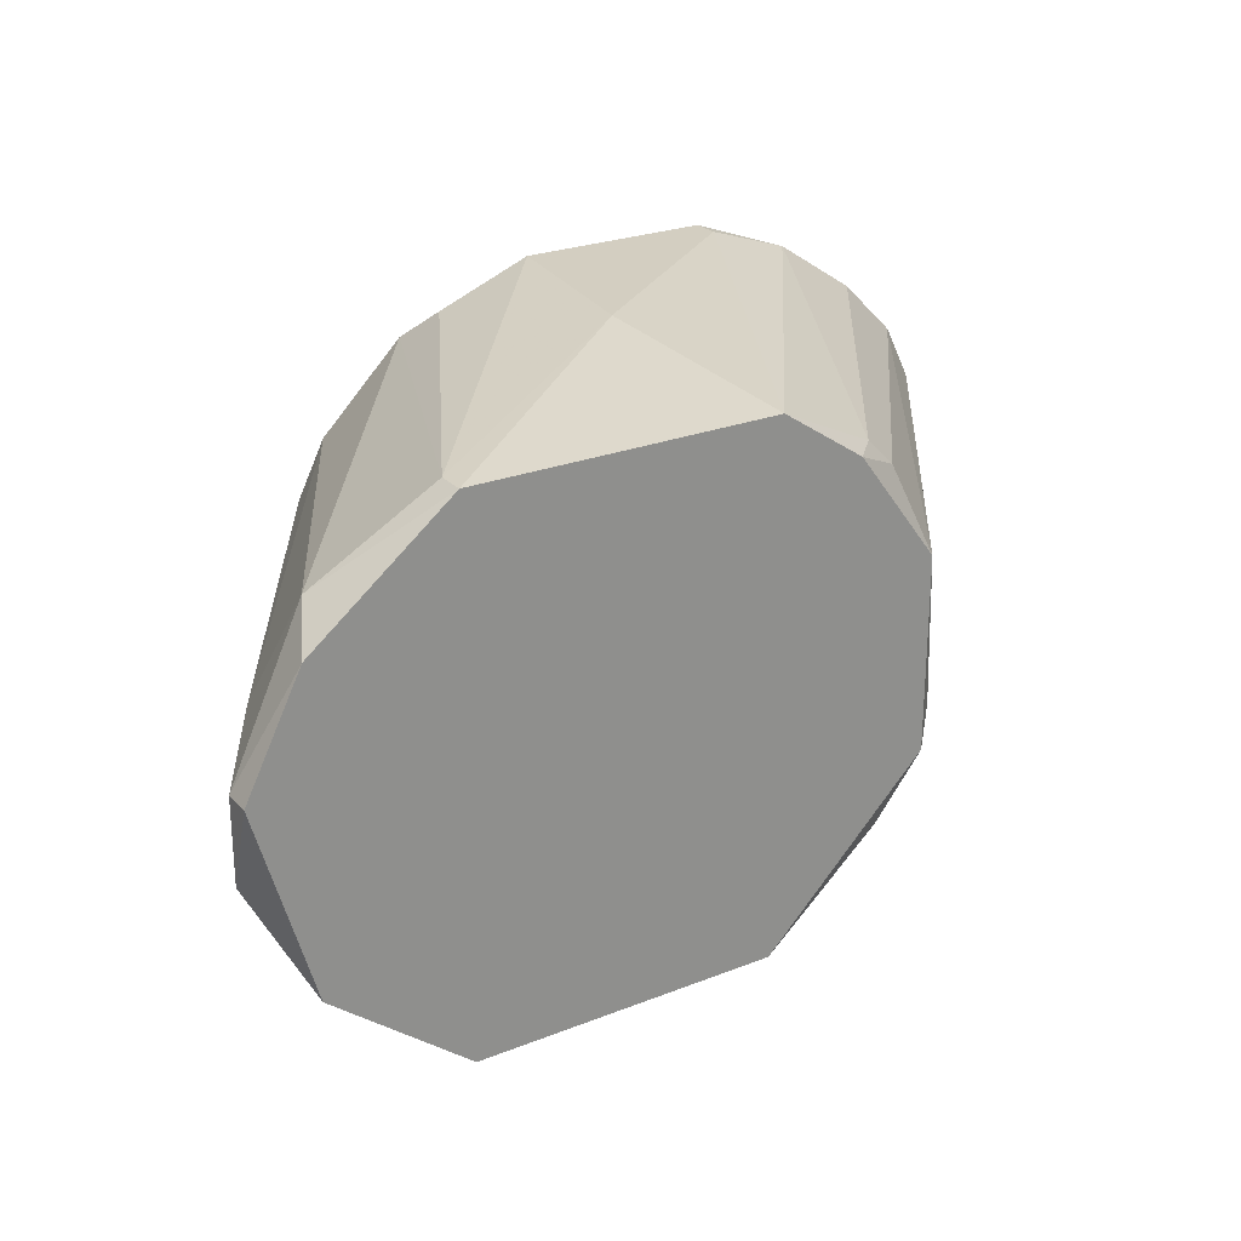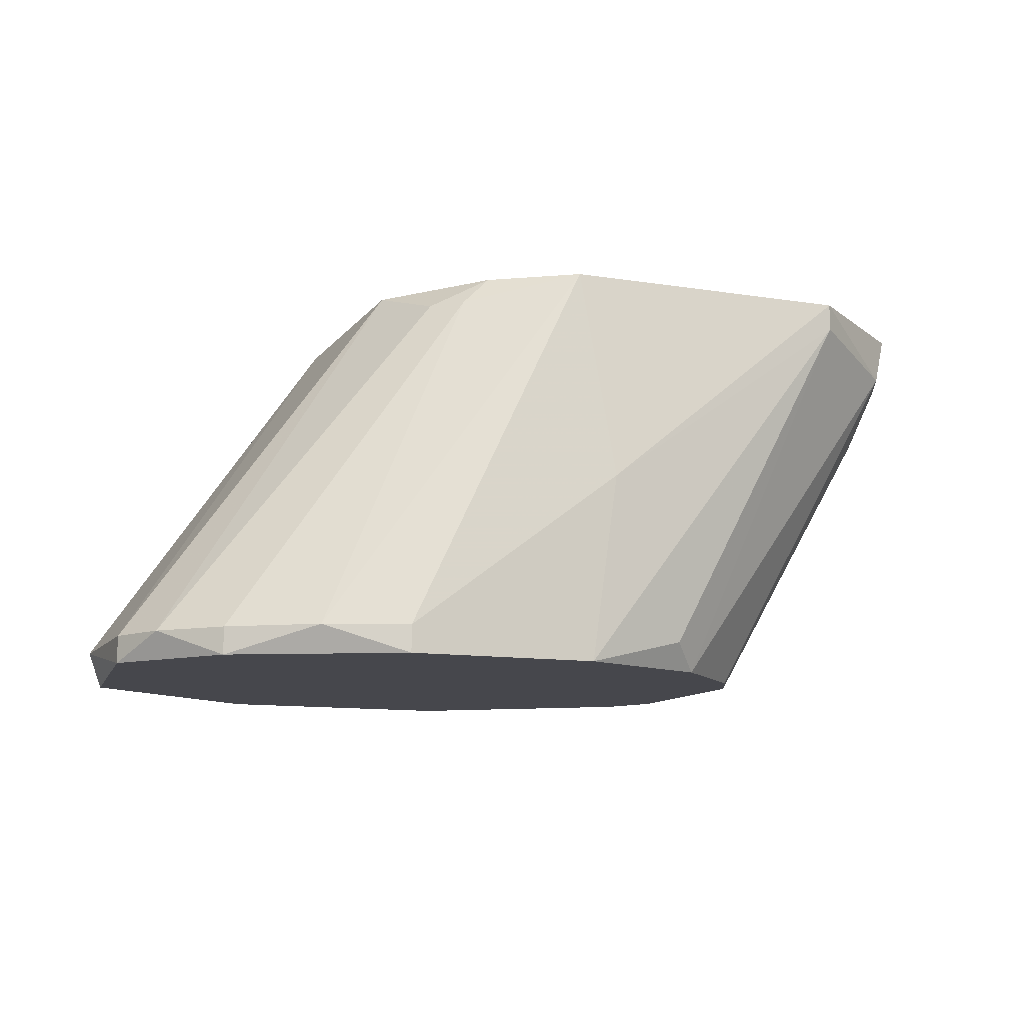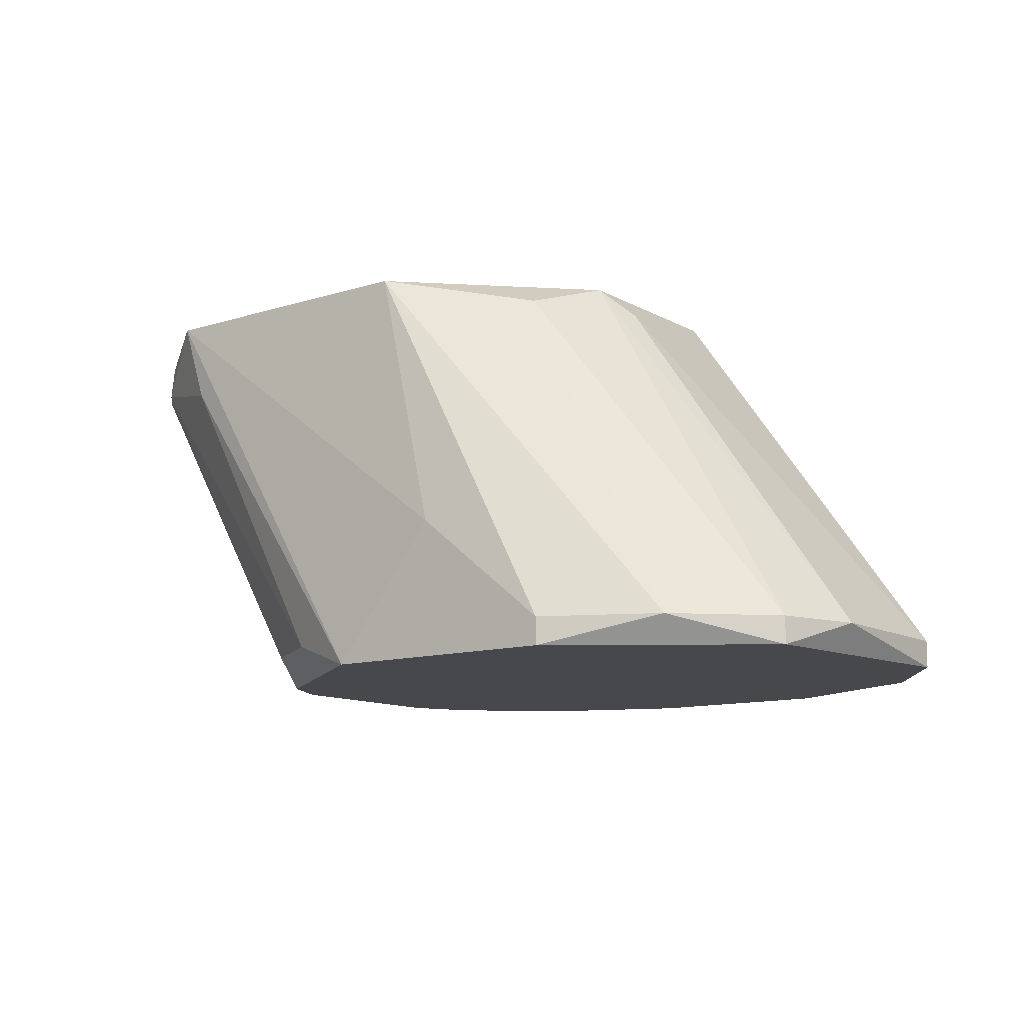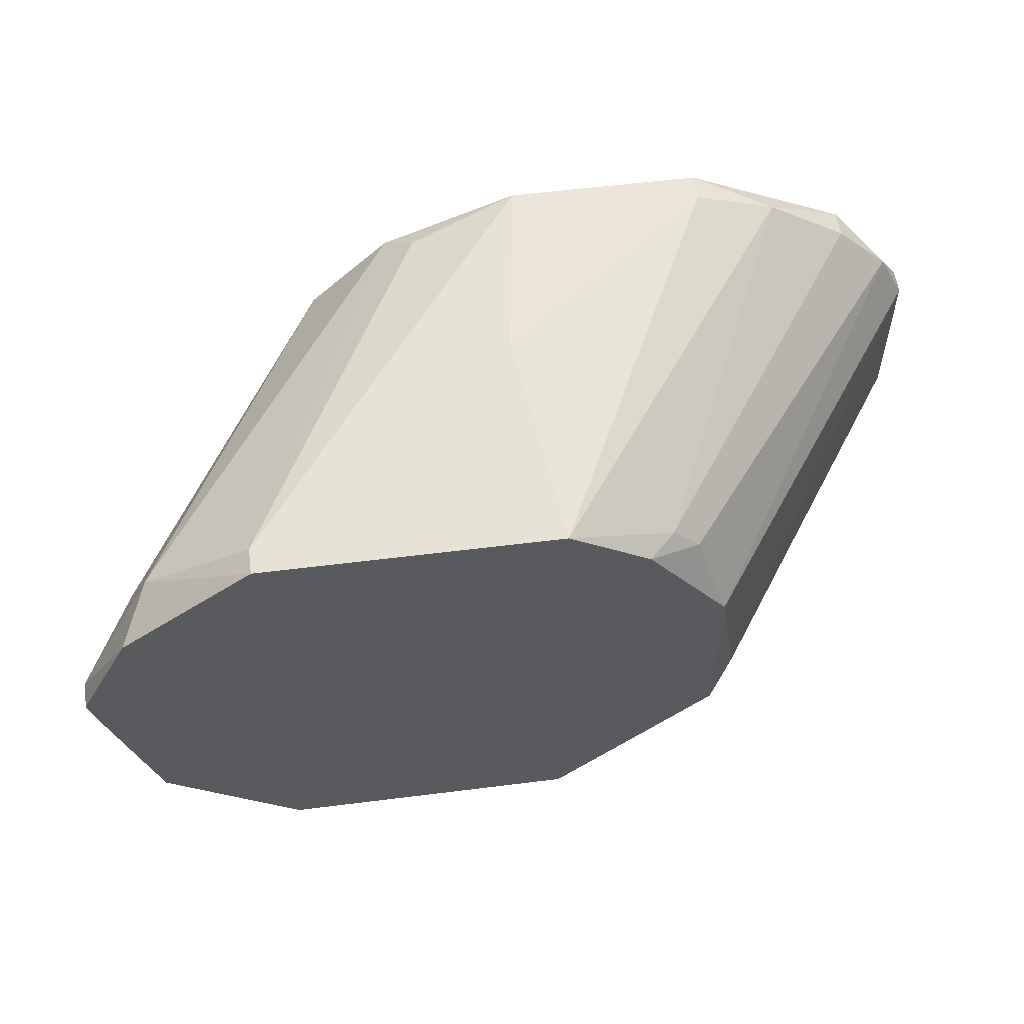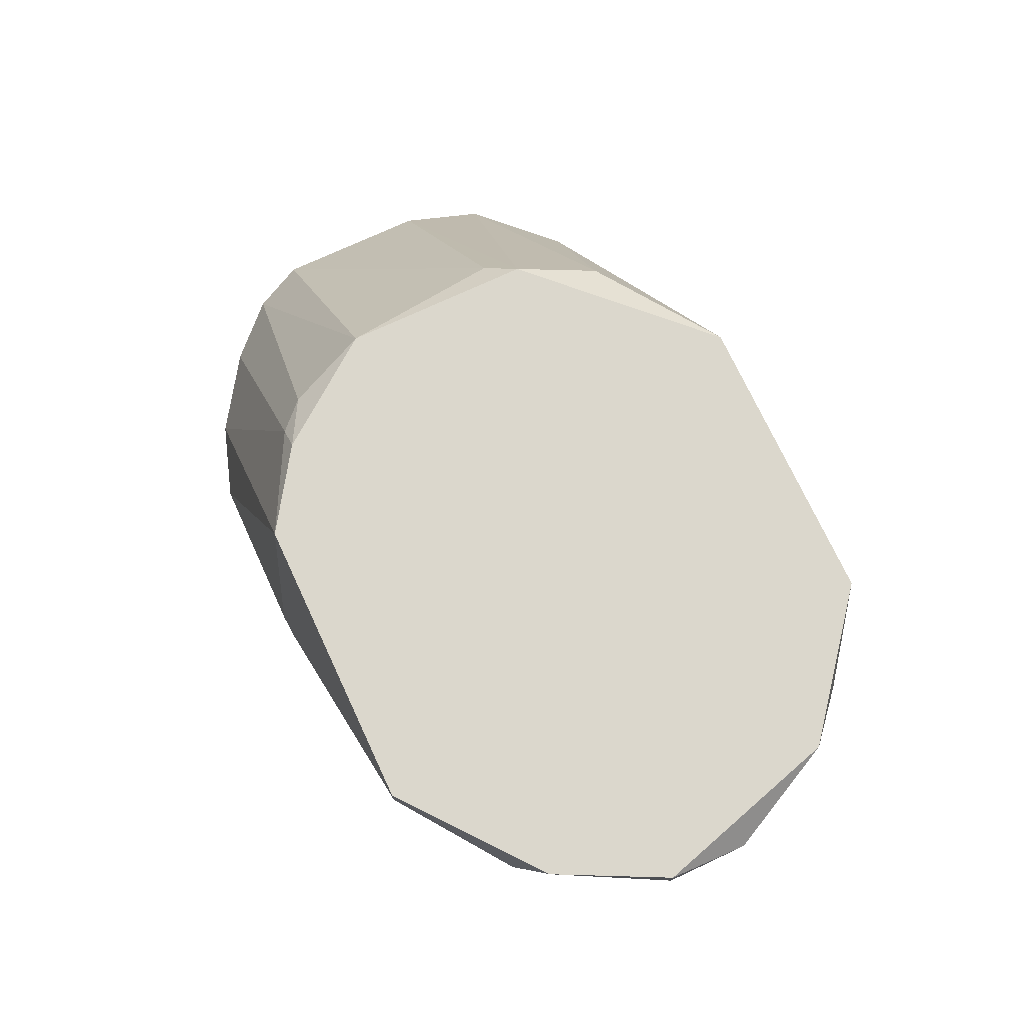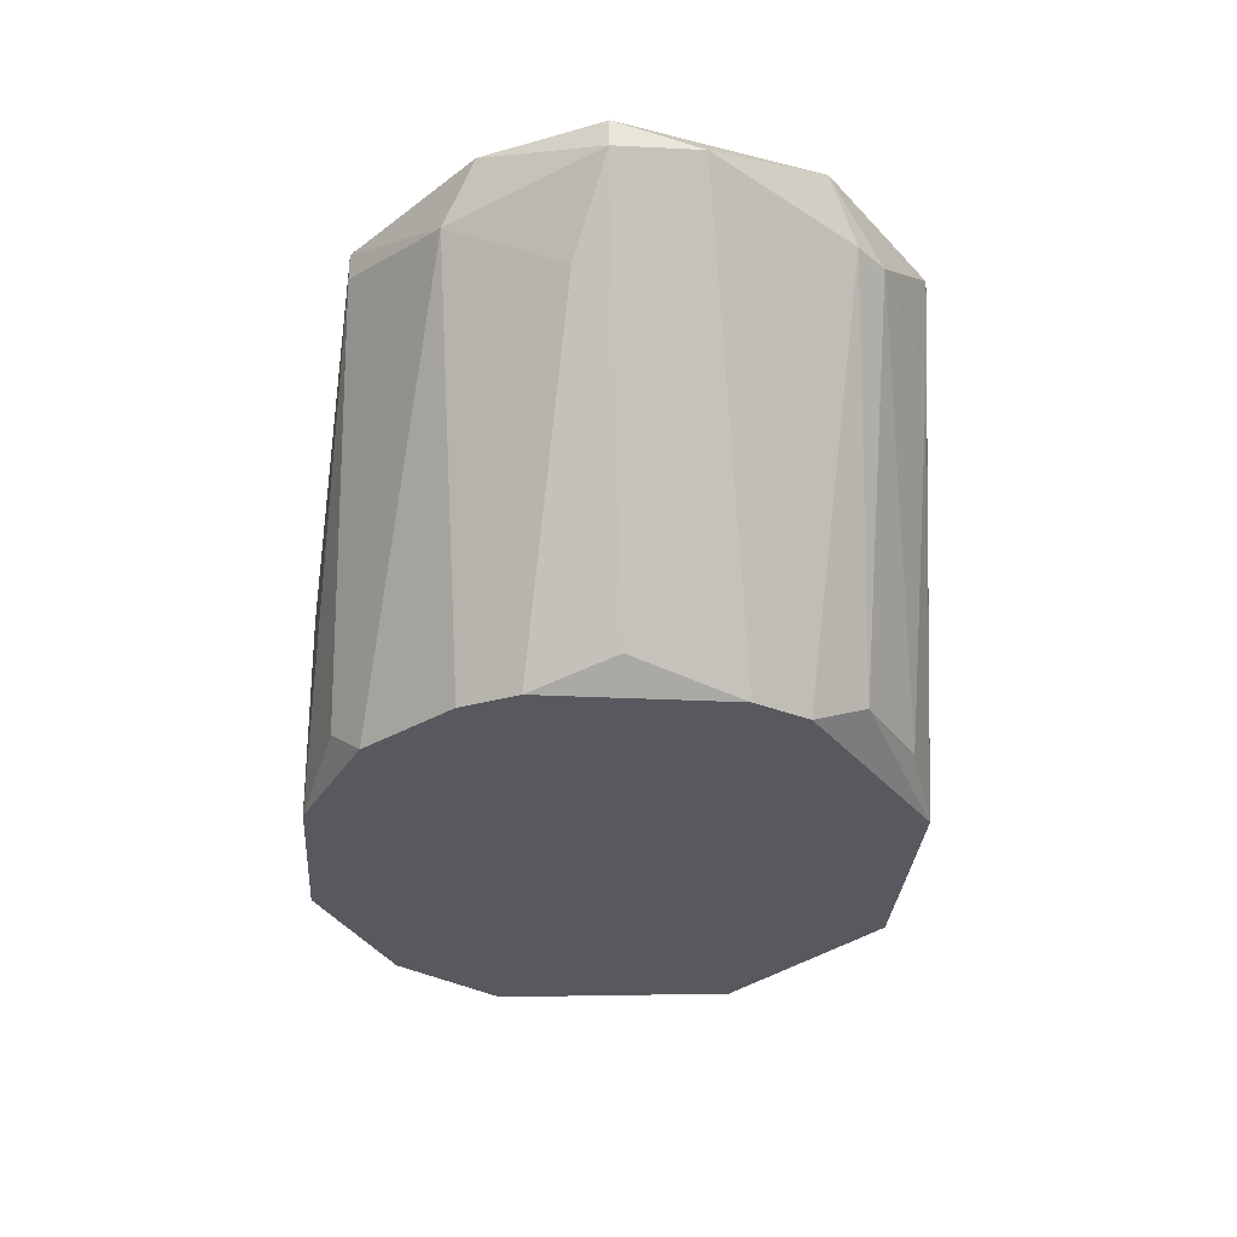
<metadata>
{"format":"obj","ext":"obj","renderer":"f3d","projection":"perspective","resolution":1024,"background":"white","views":[{"elev":25.2,"azim":-32.4,"up":"+Y"},{"elev":-11.0,"azim":158.2,"up":"+Z"},{"elev":-11.5,"azim":37.2,"up":"+Z"},{"elev":56.8,"azim":-7.5,"up":"+Y"},{"elev":73.4,"azim":-115.0,"up":"+Z"},{"elev":-30.4,"azim":-94.1,"up":"+Z"}]}
</metadata>
<code>
v -0.01395 -0.00601 0.01051
v -0.01144 -0.007683 0.01219
v -0.01144 0.008207 0.01135
v -0.01144 0.008207 0.01219
v 0.001101 0.006534 0.01135
v -0.008097 -0.00601 0.000479
v 0.004447 -0.008522 0.000479
v 0.004447 -0.008522 -0.000359
v 0.01114 0.003187 0.000479
v 0.01114 0.003187 -0.000359
v 0.01114 -0.001828 0.000479
v -0.01061 0.000679 0.000479
v -0.01061 -0.007683 0.009678
v 0.001936 0.005698 0.01135
v 0.001936 -0.005174 0.01135
v 0.008628 0.006534 0.000479
v 0.008628 0.006534 -0.000359
v -0.009768 -0.002664 -0.000359
v -0.009768 0.003187 -0.000359
v -0.01562 0.00486 0.01219
v -0.01562 0.002352 0.008841
v -0.01562 -0.004337 0.01219
v -0.003081 -0.008522 -0.000359
v -0.003081 0.009044 0.005497
v 0.002774 -0.002664 0.01219
v 0.002774 0.003187 0.01219
v 0.00612 0.008207 0.000479
v -0.01479 0.005698 0.01051
v -0.01479 -0.005174 0.01051
v -0.002246 0.009044 -0.000359
v -0.002246 -0.007683 0.01219
v -0.002246 0.008207 0.01219
v 0.000263 -0.008522 0.003824
v 0.000263 0.006534 0.01219
v -0.008935 0.00486 -0.000359
v -0.008935 -0.004337 -0.000359
v 0.003609 0.009044 0.000479
v 0.003609 0.009044 -0.000359
v 0.003609 -0.001828 0.01135
v -0.006421 0.007371 -0.000359
v -0.0173 0.001514 0.01135
v -0.0173 0.001514 0.01219
v -0.0173 -0.000991 0.01135
v 0.0103 0.00486 0.000479
v 0.0103 -0.004337 0.000479
v 0.0103 -0.004337 -0.000359
v -0.005586 -0.007683 0.000479
v -0.005586 0.008207 0.000479
v 0.00779 -0.006847 0.000479
f 44 10 17
f 38 8 18
f 25 4 2
f 4 25 34
f 38 18 35
f 25 2 31
f 8 38 46
f 18 8 23
f 37 38 30
f 38 35 30
f 4 34 32
f 34 25 26
f 2 4 42
f 8 46 49
f 35 18 19
f 25 31 15
f 31 49 15
f 37 30 24
f 32 37 24
f 4 32 24
f 46 38 10
f 9 11 10
f 11 46 10
f 31 2 33
f 23 8 33
f 2 23 33
f 49 46 45
f 11 25 45
f 46 11 45
f 25 15 45
f 15 49 45
f 28 35 21
f 35 19 21
f 34 26 14
f 43 18 29
f 6 1 29
f 1 2 22
f 2 42 22
f 42 43 22
f 43 29 22
f 29 1 22
f 26 25 39
f 9 26 39
f 25 11 39
f 11 9 39
f 18 43 12
f 19 18 12
f 38 37 27
f 37 32 27
f 6 23 47
f 1 6 47
f 26 9 44
f 9 10 44
f 14 26 44
f 30 35 40
f 35 28 40
f 48 30 40
f 48 40 3
f 28 4 3
f 30 48 3
f 24 30 3
f 4 24 3
f 40 28 3
f 8 49 7
f 49 31 7
f 33 8 7
f 31 33 7
f 18 23 36
f 23 6 36
f 29 18 36
f 6 29 36
f 4 28 20
f 42 4 20
f 42 20 41
f 43 42 41
f 28 21 41
f 21 19 41
f 12 43 41
f 19 12 41
f 20 28 41
f 23 2 13
f 2 1 13
f 47 23 13
f 1 47 13
f 32 34 5
f 34 14 5
f 27 32 5
f 16 27 5
f 44 16 5
f 14 44 5
f 10 38 17
f 38 27 17
f 27 16 17
f 16 44 17

</code>
